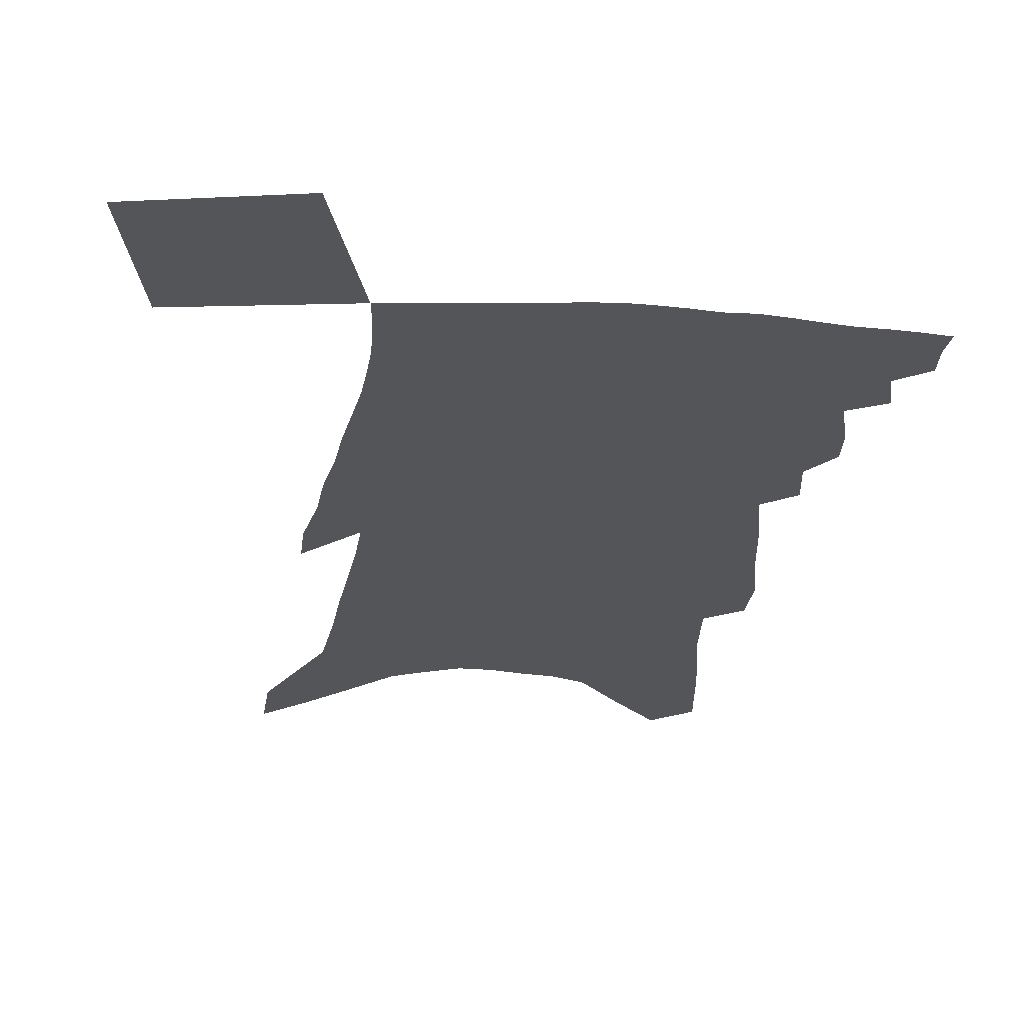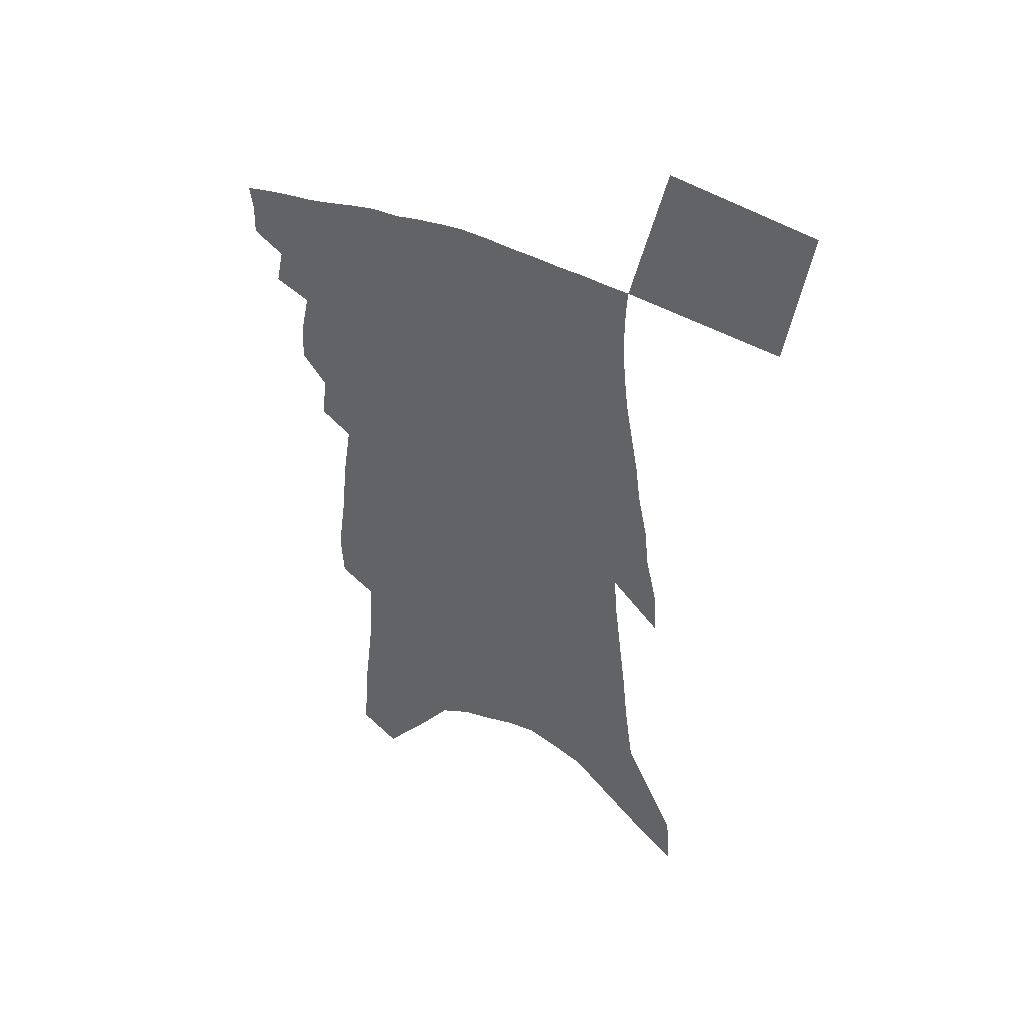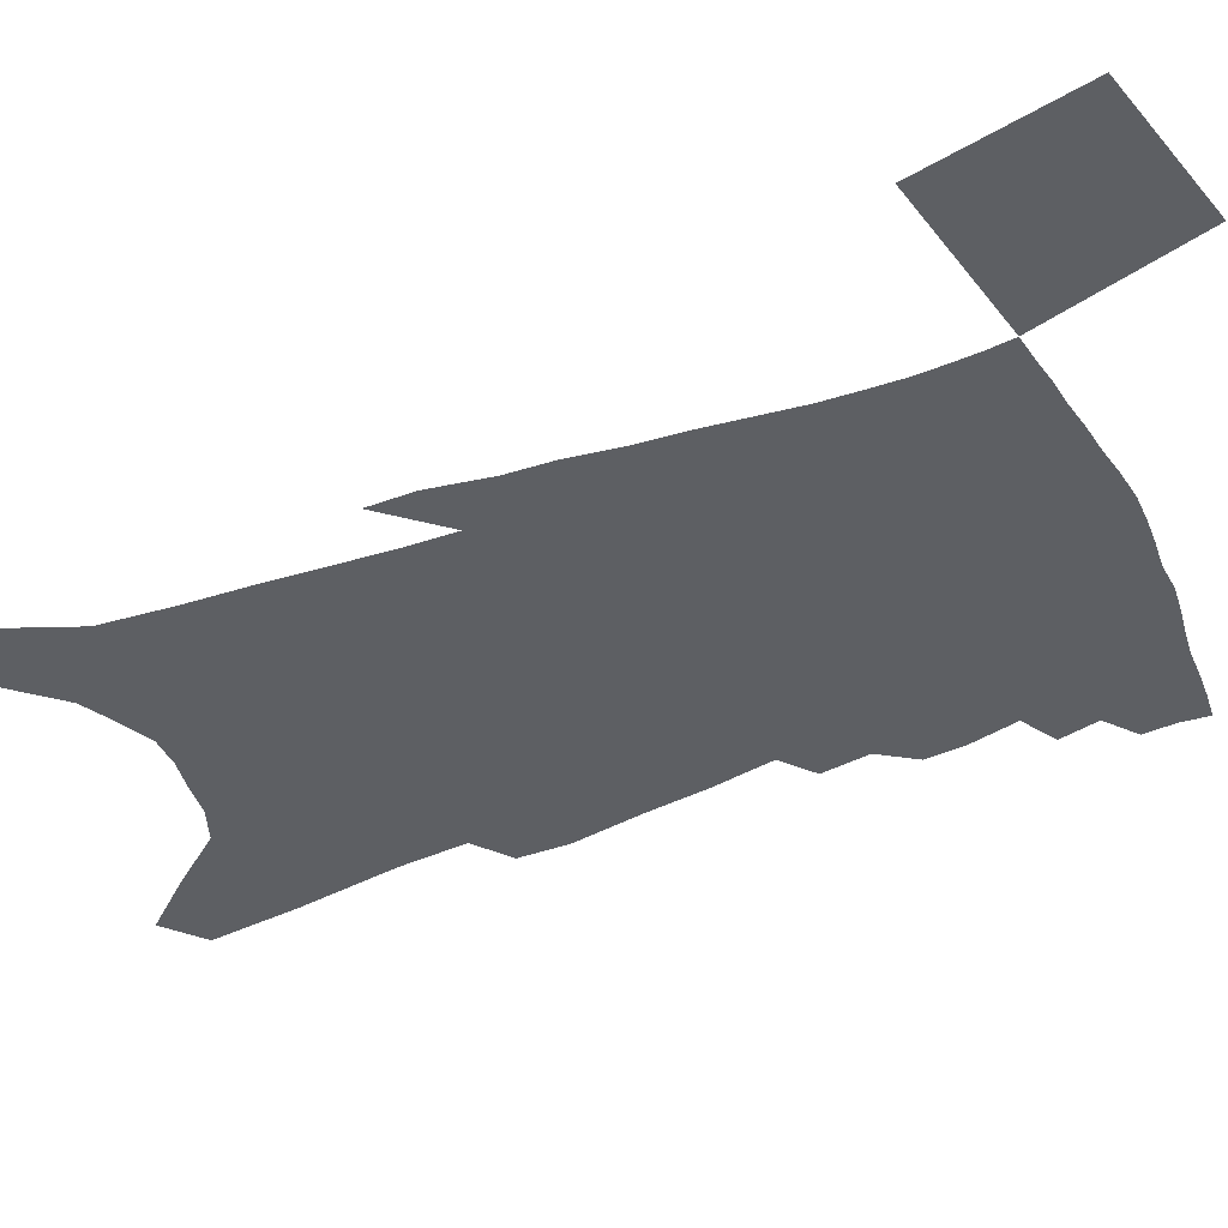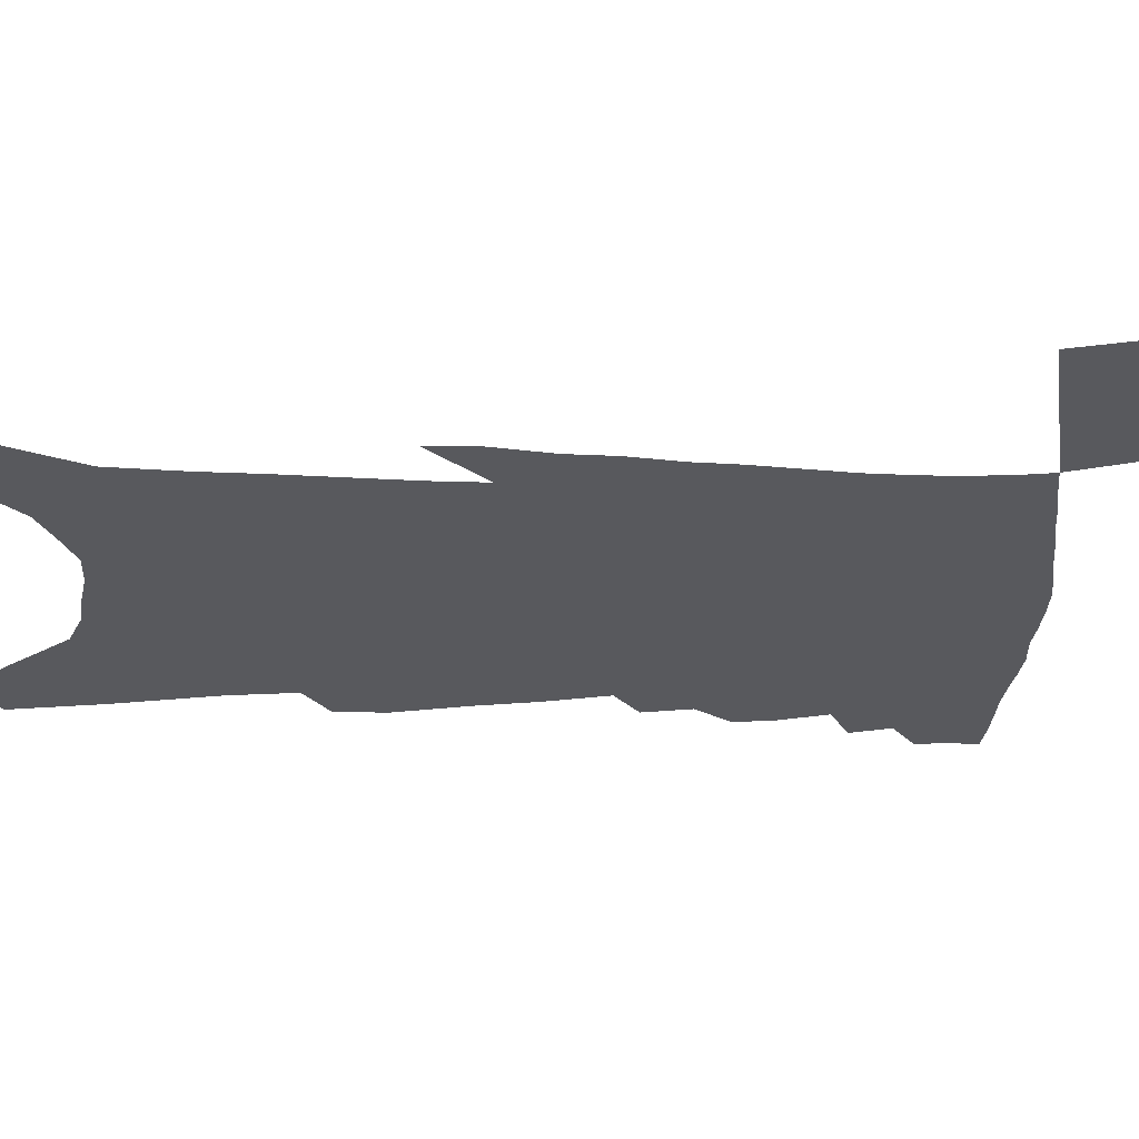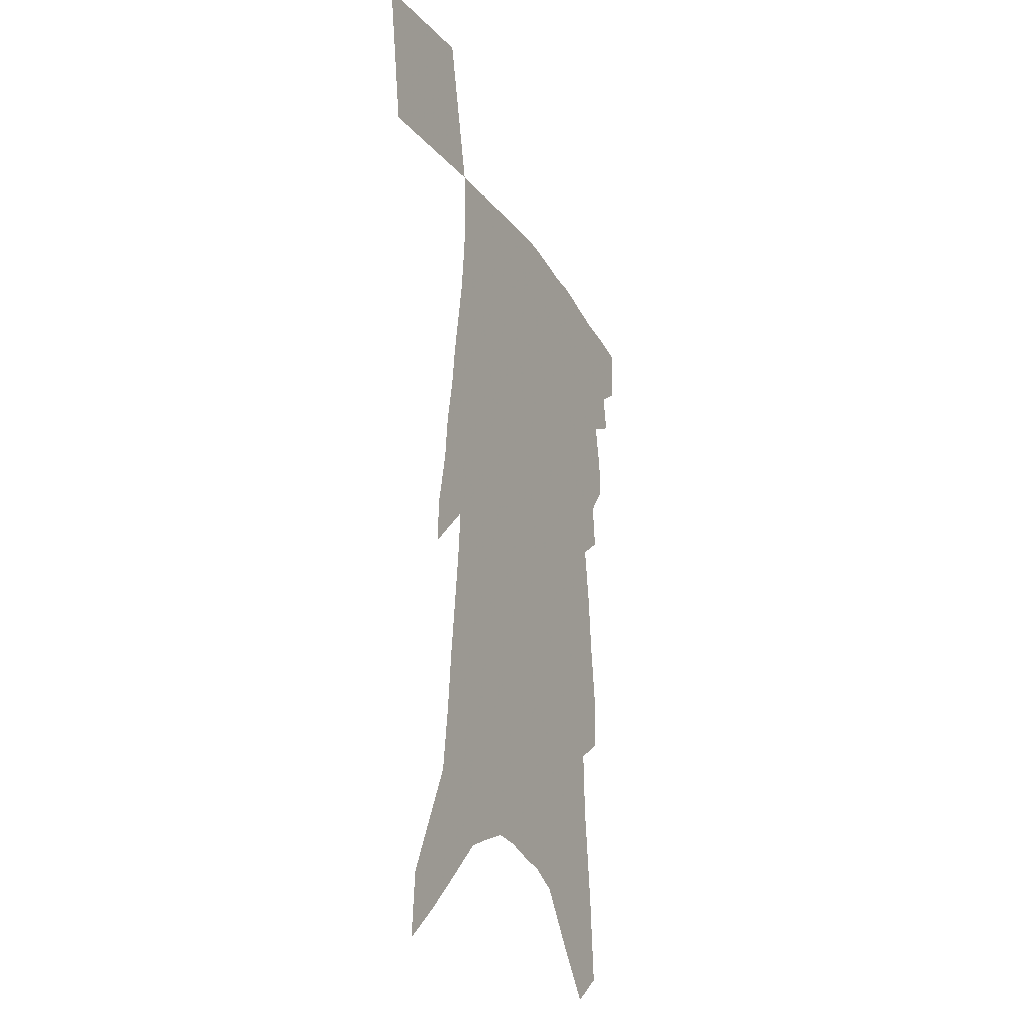
<metadata>
{"format":"obj","ext":"obj","renderer":"f3d","projection":"perspective","resolution":1024,"background":"white","views":[{"elev":-24.4,"azim":176.3,"up":"+Z"},{"elev":45.6,"azim":27.4,"up":"+Y"},{"elev":-39.8,"azim":117.6,"up":"+Z"},{"elev":-30.2,"azim":92.1,"up":"+Z"},{"elev":-23.2,"azim":114.9,"up":"+Y"}]}
</metadata>
<code>
v 493 379.1 0
v 493.3 389.6 0
v 492 398.4 0
v 500.9 359.3 0
v 503.5 372.2 0
v 502.8 381.6 0
v 502 390.7 0
v 500.6 400 0
v 509.3 324.9 0
v 509.7 337.2 0
v 513 353.7 0
v 513.3 364.4 0
v 513.2 374.3 0
v 511.9 383.1 0
v 510.7 392.1 0
v 509.3 401.2 0
v 516.2 298.2 0
v 517.9 314 0
v 520.2 330 0
v 521.4 343.3 0
v 523.1 356.9 0
v 522.8 366.6 0
v 522.1 375.6 0
v 521 384.4 0
v 519.8 393.2 0
v 518.5 402.1 0
v 519.8 208.9 0
v 518.9 225.5 0
v 522.1 249.6 0
v 524 269.3 0
v 527.1 290.7 0
v 528.1 306 0
v 531.5 324.8 0
v 531.9 336.6 0
v 531.7 347.2 0
v 532.1 358.3 0
v 531.7 367.9 0
v 530.8 376.8 0
v 529.7 385.6 0
v 528.5 394.5 0
v 527.1 403.8 0
v 524.8 113.8 0
v 527.2 144.5 0
v 531.2 178.6 0
v 532.1 201 0
v 534.2 225.5 0
v 534.4 243.6 0
v 535.9 263.3 0
v 537.3 281.6 0
v 538.2 297.4 0
v 538.8 311.3 0
v 540.8 327.6 0
v 540.9 338.6 0
v 541.3 350 0
v 540.9 359.5 0
v 540.6 369 0
v 539.5 377.9 0
v 538.5 386.7 0
v 537.3 395.6 0
v 535.8 405.7 0
v 538.5 104.1 0
v 540.2 135.1 0
v 542.2 164.9 0
v 543.6 190.5 0
v 544.3 212.2 0
v 546.7 238.3 0
v 546.9 255.5 0
v 546.9 270.9 0
v 546.9 285 0
v 547.9 301.2 0
v 549.2 317.1 0
v 549.7 329.5 0
v 550 340.9 0
v 550.3 351.7 0
v 550 361 0
v 549.8 370.3 0
v 548.6 379 0
v 547.5 388 0
v 546.1 397.4 0
v 544.5 407.4 0
v 552.5 121.6 0
v 554.3 153.7 0
v 556 182.6 0
v 555.5 201.1 0
v 555.4 220.2 0
v 557.2 245.5 0
v 557.1 261.4 0
v 557.6 278.2 0
v 557.1 290.5 0
v 557.6 305.4 0
v 558.4 320 0
v 558.7 331.8 0
v 559 343 0
v 559 352.9 0
v 558.9 362.5 0
v 558.3 371.1 0
v 557.5 379.8 0
v 556.9 388.6 0
v 555.6 397.7 0
v 554 407.5 0
v 566.2 140.4 0
v 566.7 167.7 0
v 566.2 187 0
v 565.8 206.2 0
v 566.4 229.4 0
v 566.4 246.6 0
v 566.5 264.9 0
v 566.5 279.9 0
v 566.5 294.3 0
v 566.9 309 0
v 567.3 322.3 0
v 567.1 332.2 0
v 567.6 344.2 0
v 567.7 354.4 0
v 567.5 363.3 0
v 566.8 371.8 0
v 566.5 380.6 0
v 565.8 389.4 0
v 564.5 398.5 0
v 562.7 409.1 0
v 577.3 145.6 0
v 577.2 172.9 0
v 576.7 193.9 0
v 575.6 208.7 0
v 576 231.8 0
v 575.7 249 0
v 575.6 264.9 0
v 575.4 280.4 0
v 575.3 293.7 0
v 575.5 308.3 0
v 575.7 322.7 0
v 576.1 335.3 0
v 575.9 344.6 0
v 576 354.7 0
v 576.1 364.1 0
v 575.7 372.6 0
v 575.6 381.3 0
v 574.9 389.9 0
v 573.3 399.7 0
v 571.5 410.2 0
v 588 147.6 0
v 587.4 174.8 0
v 586.6 195.4 0
v 586.1 217.4 0
v 585.5 234.2 0
v 585.2 253.7 0
v 584.8 267.7 0
v 584.7 284.8 0
v 584.6 297.8 0
v 584.3 310.8 0
v 584.3 324.6 0
v 584.3 336 0
v 584.4 346.1 0
v 584.5 356.3 0
v 584.4 364.4 0
v 584.7 373.6 0
v 584.2 381.9 0
v 583.6 390.3 0
v 582.1 400.5 0
v 580.4 411 0
v 598.6 150.3 0
v 597.6 174.3 0
v 596.6 195.5 0
v 596.1 213.9 0
v 595.2 232.5 0
v 594.5 251.4 0
v 593.8 268.9 0
v 593.7 282.1 0
v 593.1 299.4 0
v 592.9 311.2 0
v 592.6 324.4 0
v 592.7 334.5 0
v 592.7 346.4 0
v 592.7 355.7 0
v 593 365.7 0
v 593 374.2 0
v 592.8 382.5 0
v 592.1 391.4 0
v 591 400.8 0
v 589.8 410.5 0
v 609.2 151.1 0
v 608.4 170.2 0
v 606.8 193.8 0
v 605.8 213.4 0
v 604.6 233.2 0
v 603.7 252 0
v 603.2 266.7 0
v 602.5 282.6 0
v 602.1 296.7 0
v 601.5 310.7 0
v 601.1 323.4 0
v 600.9 336.7 0
v 600.9 346.2 0
v 601 355.4 0
v 601.1 365.7 0
v 601.2 374.4 0
v 601.3 382.7 0
v 601.5 391.2 0
v 600.8 400 0
v 599.7 409.6 0
v 620.4 147 0
v 619 168.6 0
v 618.1 186.7 0
v 616.3 209.4 0
v 613.9 234 0
v 612.8 251.4 0
v 612.4 265.5 0
v 611.2 282.5 0
v 611.4 293.6 0
v 610.6 308 0
v 610 320.7 0
v 609 336.1 0
v 608.9 346.6 0
v 609.2 355.4 0
v 609.3 365 0
v 609.4 373.9 0
v 609.7 382.6 0
v 610.2 391.1 0
v 609.8 399.7 0
v 608.8 409.2 0
v 631.8 142.2 0
v 630.6 162.7 0
v 628.2 186.9 0
v 627 205.4 0
v 624.8 227 0
v 623.3 245.8 0
v 623 260 0
v 621.2 277.7 0
v 620.3 292.4 0
v 619.5 306.4 0
v 618.7 319.6 0
v 618.5 331.6 0
v 617.4 344.7 0
v 617.6 354.3 0
v 617.6 364.2 0
v 617.6 374.3 0
v 618 382.4 0
v 618.3 391.1 0
v 618.5 399.2 0
v 618.1 408.3 0
v 646.4 128.3 0
v 643.6 153.1 0
v 640.7 177.5 0
v 638.9 197.8 0
v 635.5 221.9 0
v 634.4 239.1 0
v 633.3 255.5 0
v 631.5 272.8 0
v 630 288.6 0
v 629.6 301.6 0
v 627.8 316.9 0
v 627.6 328.5 0
v 626.4 341.8 0
v 626.2 352.6 0
v 626.2 362.6 0
v 625.8 373.2 0
v 626.1 382.3 0
v 626.4 390.8 0
v 626.8 399 0
v 626.6 408 0
v 661.5 114.4 0
v 658.2 140 0
v 655.6 163.3 0
v 652.4 186.8 0
v 650.4 207.5 0
v 647.9 227.7 0
v 645.6 246.6 0
v 644.3 262.9 0
v 643.1 278.5 0
v 640.9 294.8 0
v 638.9 310.2 0
v 637.7 323.9 0
v 638 335 0
v 635.4 349.8 0
v 634.6 361.5 0
v 633.7 372.8 0
v 634.5 381.4 0
v 634.6 390.4 0
v 634.9 398.7 0
v 635.4 407.1 0
v 676.4 101.8 0
v 674.6 123.9 0
v 662.3 245.6 0
v 661.6 260.9 0
v 657.3 280.6 0
v 655.7 295.8 0
v 652.3 312.8 0
v 650.5 326.9 0
v 647.9 341.9 0
v 645.4 356.2 0
v 644.1 368.3 0
v 643.1 379.9 0
v 643.1 389.4 0
v 643.2 398.2 0
v 643.8 406.6 0
v 656 459.8 0
v 699.2 400.7 0
v 707.2 452.3 0
f 5 6 1
f 1 6 2
f 6 7 2
f 2 7 3
f 7 8 3
f 11 12 4
f 4 12 5
f 12 13 5
f 5 13 6
f 13 14 6
f 6 14 7
f 14 15 7
f 7 15 8
f 15 16 8
f 18 19 9
f 9 19 10
f 19 20 10
f 10 20 11
f 20 21 11
f 11 21 12
f 21 22 12
f 12 22 13
f 22 23 13
f 13 23 14
f 23 24 14
f 14 24 15
f 24 25 15
f 15 25 16
f 25 26 16
f 31 32 17
f 17 32 18
f 32 33 18
f 18 33 19
f 33 34 19
f 19 34 20
f 34 35 20
f 20 35 21
f 35 36 21
f 21 36 22
f 36 37 22
f 22 37 23
f 37 38 23
f 23 38 24
f 38 39 24
f 24 39 25
f 39 40 25
f 25 40 26
f 40 41 26
f 45 46 27
f 27 46 28
f 46 47 28
f 28 47 29
f 47 48 29
f 29 48 30
f 48 49 30
f 30 49 31
f 49 50 31
f 31 50 32
f 50 51 32
f 32 51 33
f 51 52 33
f 33 52 34
f 52 53 34
f 34 53 35
f 53 54 35
f 35 54 36
f 54 55 36
f 36 55 37
f 55 56 37
f 37 56 38
f 56 57 38
f 38 57 39
f 57 58 39
f 39 58 40
f 58 59 40
f 40 59 41
f 59 60 41
f 61 62 42
f 42 62 43
f 62 63 43
f 43 63 44
f 63 64 44
f 44 64 45
f 64 65 45
f 45 65 46
f 65 66 46
f 46 66 47
f 66 67 47
f 47 67 48
f 67 68 48
f 48 68 49
f 68 69 49
f 49 69 50
f 69 70 50
f 50 70 51
f 70 71 51
f 51 71 52
f 71 72 52
f 52 72 53
f 72 73 53
f 53 73 54
f 73 74 54
f 54 74 55
f 74 75 55
f 55 75 56
f 75 76 56
f 56 76 57
f 76 77 57
f 57 77 58
f 77 78 58
f 58 78 59
f 78 79 59
f 59 79 60
f 79 80 60
f 61 81 62
f 81 82 62
f 62 82 63
f 82 83 63
f 63 83 64
f 83 84 64
f 64 84 65
f 84 85 65
f 65 85 66
f 85 86 66
f 66 86 67
f 86 87 67
f 67 87 68
f 87 88 68
f 68 88 69
f 88 89 69
f 69 89 70
f 89 90 70
f 70 90 71
f 90 91 71
f 71 91 72
f 91 92 72
f 72 92 73
f 92 93 73
f 73 93 74
f 93 94 74
f 74 94 75
f 94 95 75
f 75 95 76
f 95 96 76
f 76 96 77
f 96 97 77
f 77 97 78
f 97 98 78
f 78 98 79
f 98 99 79
f 79 99 80
f 99 100 80
f 81 101 82
f 101 102 82
f 82 102 83
f 102 103 83
f 83 103 84
f 103 104 84
f 84 104 85
f 104 105 85
f 85 105 86
f 105 106 86
f 86 106 87
f 106 107 87
f 87 107 88
f 107 108 88
f 88 108 89
f 108 109 89
f 89 109 90
f 109 110 90
f 90 110 91
f 110 111 91
f 91 111 92
f 111 112 92
f 92 112 93
f 112 113 93
f 93 113 94
f 113 114 94
f 94 114 95
f 114 115 95
f 95 115 96
f 115 116 96
f 96 116 97
f 116 117 97
f 97 117 98
f 117 118 98
f 98 118 99
f 118 119 99
f 99 119 100
f 119 120 100
f 101 121 102
f 121 122 102
f 102 122 103
f 122 123 103
f 103 123 104
f 123 124 104
f 104 124 105
f 124 125 105
f 105 125 106
f 125 126 106
f 106 126 107
f 126 127 107
f 107 127 108
f 127 128 108
f 108 128 109
f 128 129 109
f 109 129 110
f 129 130 110
f 110 130 111
f 130 131 111
f 111 131 112
f 131 132 112
f 112 132 113
f 132 133 113
f 113 133 114
f 133 134 114
f 114 134 115
f 134 135 115
f 115 135 116
f 135 136 116
f 116 136 117
f 136 137 117
f 117 137 118
f 137 138 118
f 118 138 119
f 138 139 119
f 119 139 120
f 139 140 120
f 121 141 122
f 141 142 122
f 122 142 123
f 142 143 123
f 123 143 124
f 143 144 124
f 124 144 125
f 144 145 125
f 125 145 126
f 145 146 126
f 126 146 127
f 146 147 127
f 127 147 128
f 147 148 128
f 128 148 129
f 148 149 129
f 129 149 130
f 149 150 130
f 130 150 131
f 150 151 131
f 131 151 132
f 151 152 132
f 132 152 133
f 152 153 133
f 133 153 134
f 153 154 134
f 134 154 135
f 154 155 135
f 135 155 136
f 155 156 136
f 136 156 137
f 156 157 137
f 137 157 138
f 157 158 138
f 138 158 139
f 158 159 139
f 139 159 140
f 159 160 140
f 141 161 142
f 161 162 142
f 142 162 143
f 162 163 143
f 143 163 144
f 163 164 144
f 144 164 145
f 164 165 145
f 145 165 146
f 165 166 146
f 146 166 147
f 166 167 147
f 147 167 148
f 167 168 148
f 148 168 149
f 168 169 149
f 149 169 150
f 169 170 150
f 150 170 151
f 170 171 151
f 151 171 152
f 171 172 152
f 152 172 153
f 172 173 153
f 153 173 154
f 173 174 154
f 154 174 155
f 174 175 155
f 155 175 156
f 175 176 156
f 156 176 157
f 176 177 157
f 157 177 158
f 177 178 158
f 158 178 159
f 178 179 159
f 159 179 160
f 179 180 160
f 161 181 162
f 181 182 162
f 162 182 163
f 182 183 163
f 163 183 164
f 183 184 164
f 164 184 165
f 184 185 165
f 165 185 166
f 185 186 166
f 166 186 167
f 186 187 167
f 167 187 168
f 187 188 168
f 168 188 169
f 188 189 169
f 169 189 170
f 189 190 170
f 170 190 171
f 190 191 171
f 171 191 172
f 191 192 172
f 172 192 173
f 192 193 173
f 173 193 174
f 193 194 174
f 174 194 175
f 194 195 175
f 175 195 176
f 195 196 176
f 176 196 177
f 196 197 177
f 177 197 178
f 197 198 178
f 178 198 179
f 198 199 179
f 179 199 180
f 199 200 180
f 181 201 182
f 201 202 182
f 182 202 183
f 202 203 183
f 183 203 184
f 203 204 184
f 184 204 185
f 204 205 185
f 185 205 186
f 205 206 186
f 186 206 187
f 206 207 187
f 187 207 188
f 207 208 188
f 188 208 189
f 208 209 189
f 189 209 190
f 209 210 190
f 190 210 191
f 210 211 191
f 191 211 192
f 211 212 192
f 192 212 193
f 212 213 193
f 193 213 194
f 213 214 194
f 194 214 195
f 214 215 195
f 195 215 196
f 215 216 196
f 196 216 197
f 216 217 197
f 197 217 198
f 217 218 198
f 198 218 199
f 218 219 199
f 199 219 200
f 219 220 200
f 201 221 202
f 221 222 202
f 202 222 203
f 222 223 203
f 203 223 204
f 223 224 204
f 204 224 205
f 224 225 205
f 205 225 206
f 225 226 206
f 206 226 207
f 226 227 207
f 207 227 208
f 227 228 208
f 208 228 209
f 228 229 209
f 209 229 210
f 229 230 210
f 210 230 211
f 230 231 211
f 211 231 212
f 231 232 212
f 212 232 213
f 232 233 213
f 213 233 214
f 233 234 214
f 214 234 215
f 234 235 215
f 215 235 216
f 235 236 216
f 216 236 217
f 236 237 217
f 217 237 218
f 237 238 218
f 218 238 219
f 238 239 219
f 219 239 220
f 239 240 220
f 221 241 222
f 241 242 222
f 222 242 223
f 242 243 223
f 223 243 224
f 243 244 224
f 224 244 225
f 244 245 225
f 225 245 226
f 245 246 226
f 226 246 227
f 246 247 227
f 227 247 228
f 247 248 228
f 228 248 229
f 248 249 229
f 229 249 230
f 249 250 230
f 230 250 231
f 250 251 231
f 231 251 232
f 251 252 232
f 232 252 233
f 252 253 233
f 233 253 234
f 253 254 234
f 234 254 235
f 254 255 235
f 235 255 236
f 255 256 236
f 236 256 237
f 256 257 237
f 237 257 238
f 257 258 238
f 238 258 239
f 258 259 239
f 239 259 240
f 259 260 240
f 241 261 242
f 261 262 242
f 242 262 243
f 262 263 243
f 243 263 244
f 263 264 244
f 244 264 245
f 264 265 245
f 245 265 246
f 265 266 246
f 246 266 247
f 266 267 247
f 247 267 248
f 267 268 248
f 248 268 249
f 268 269 249
f 249 269 250
f 269 270 250
f 250 270 251
f 270 271 251
f 251 271 252
f 271 272 252
f 252 272 253
f 272 273 253
f 253 273 254
f 273 274 254
f 254 274 255
f 274 275 255
f 255 275 256
f 275 276 256
f 256 276 257
f 276 277 257
f 257 277 258
f 277 278 258
f 258 278 259
f 278 279 259
f 259 279 260
f 279 280 260
f 261 281 262
f 281 282 262
f 262 282 263
f 268 283 269
f 283 284 269
f 269 284 270
f 284 285 270
f 270 285 271
f 285 286 271
f 271 286 272
f 286 287 272
f 272 287 273
f 287 288 273
f 273 288 274
f 288 289 274
f 274 289 275
f 289 290 275
f 275 290 276
f 290 291 276
f 276 291 277
f 291 292 277
f 277 292 278
f 292 293 278
f 278 293 279
f 293 294 279
f 279 294 280
f 294 295 280
f 295 297 296
f 297 298 296

</code>
